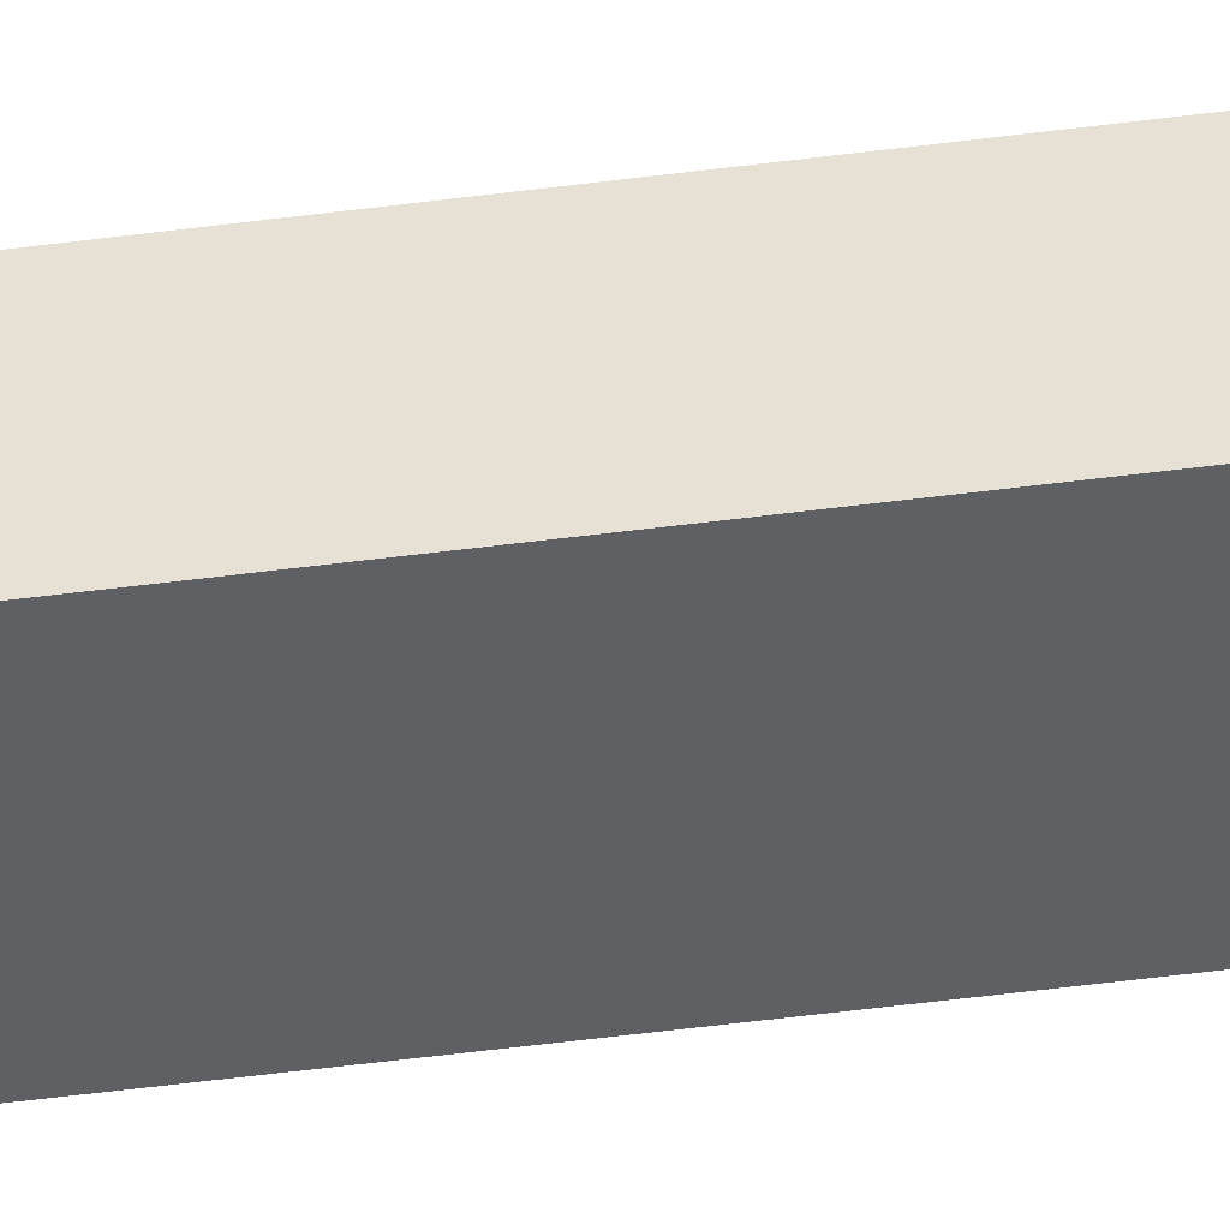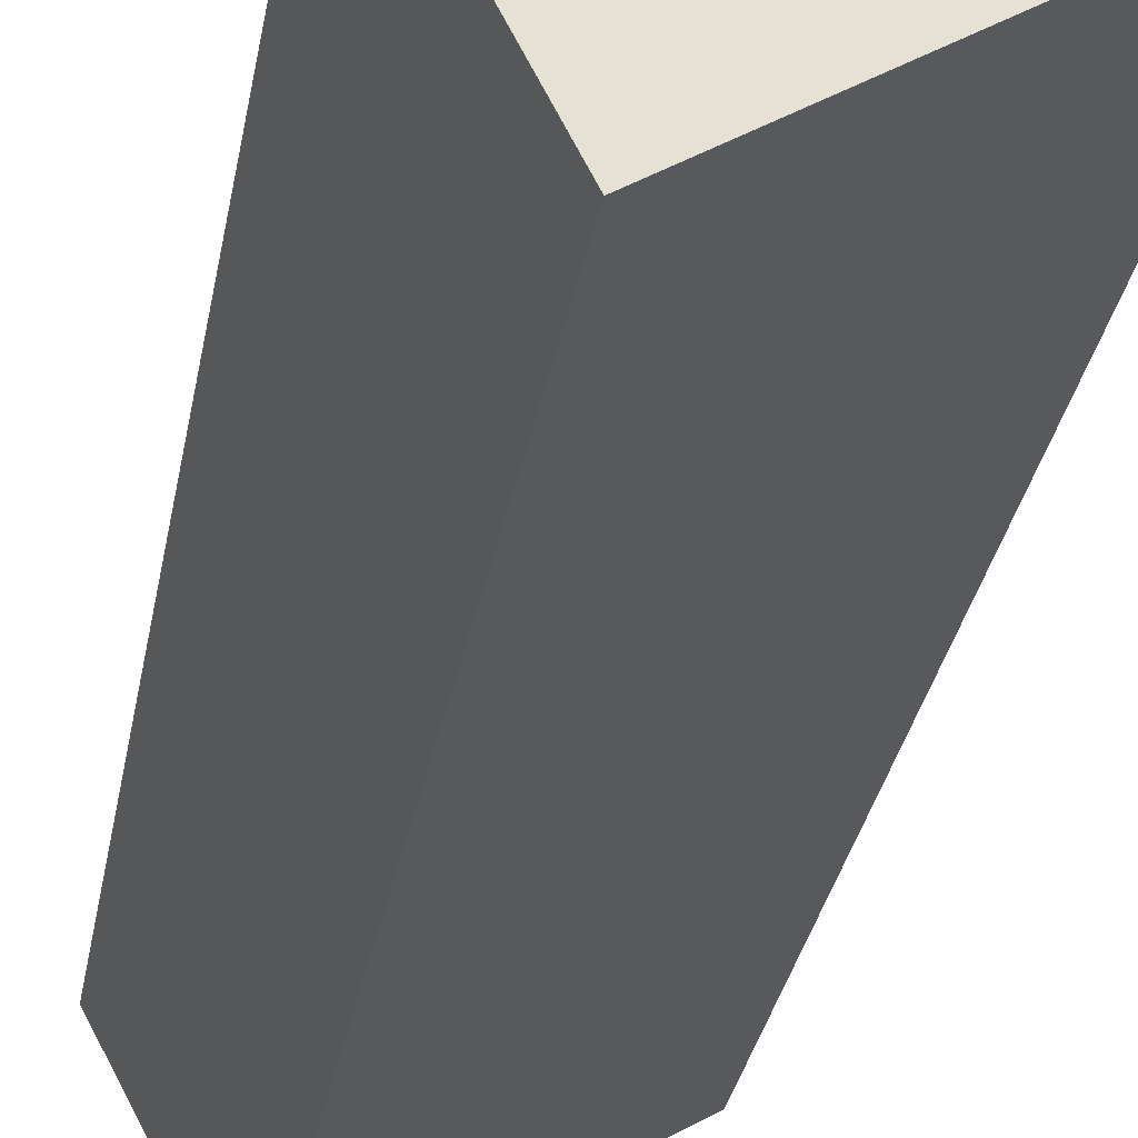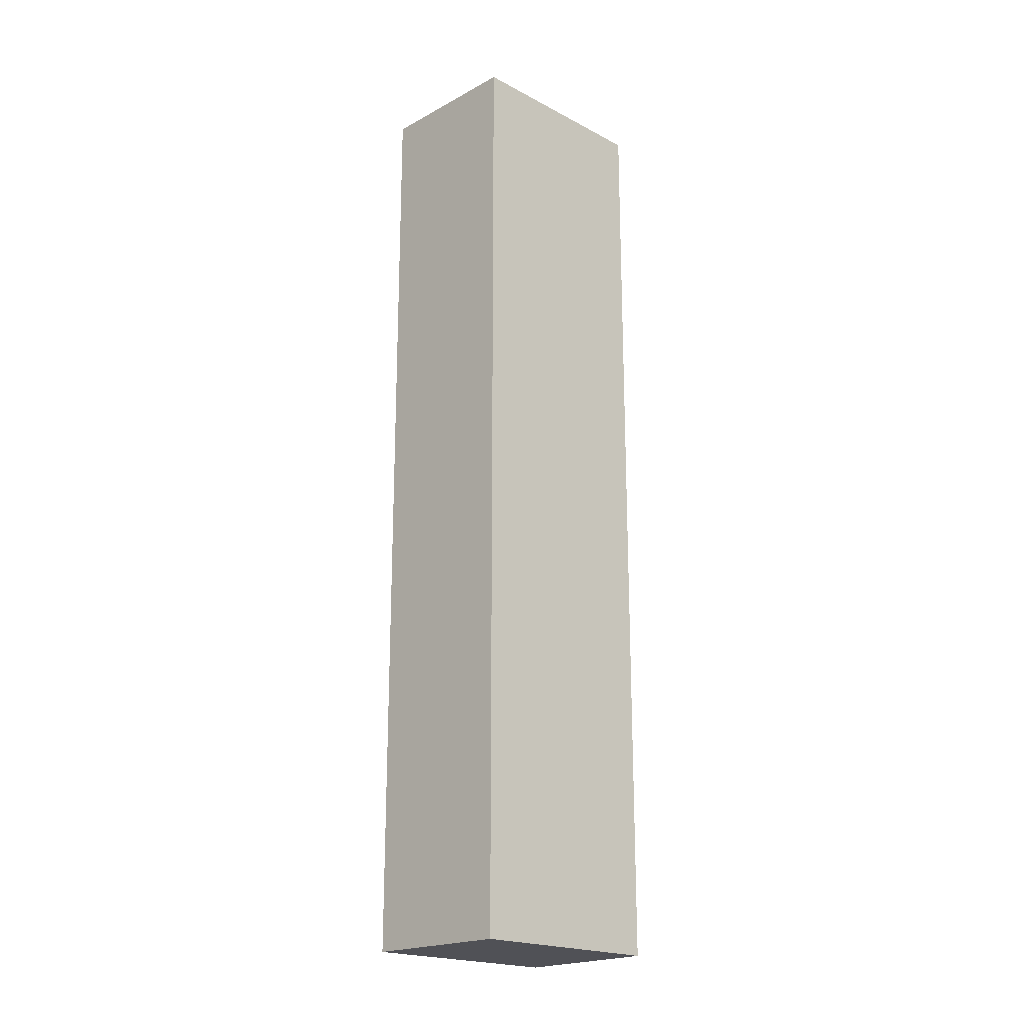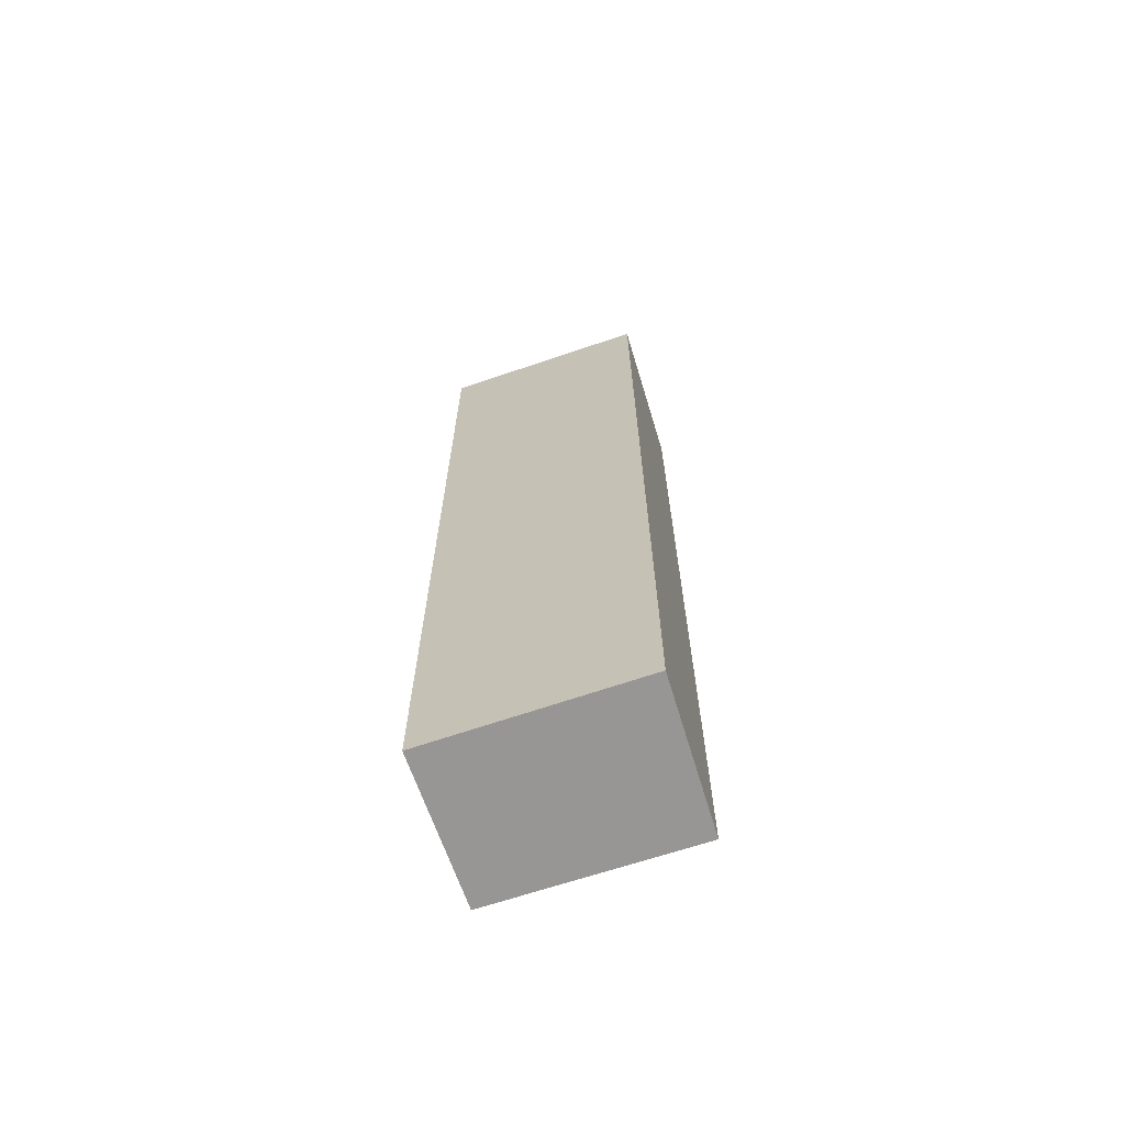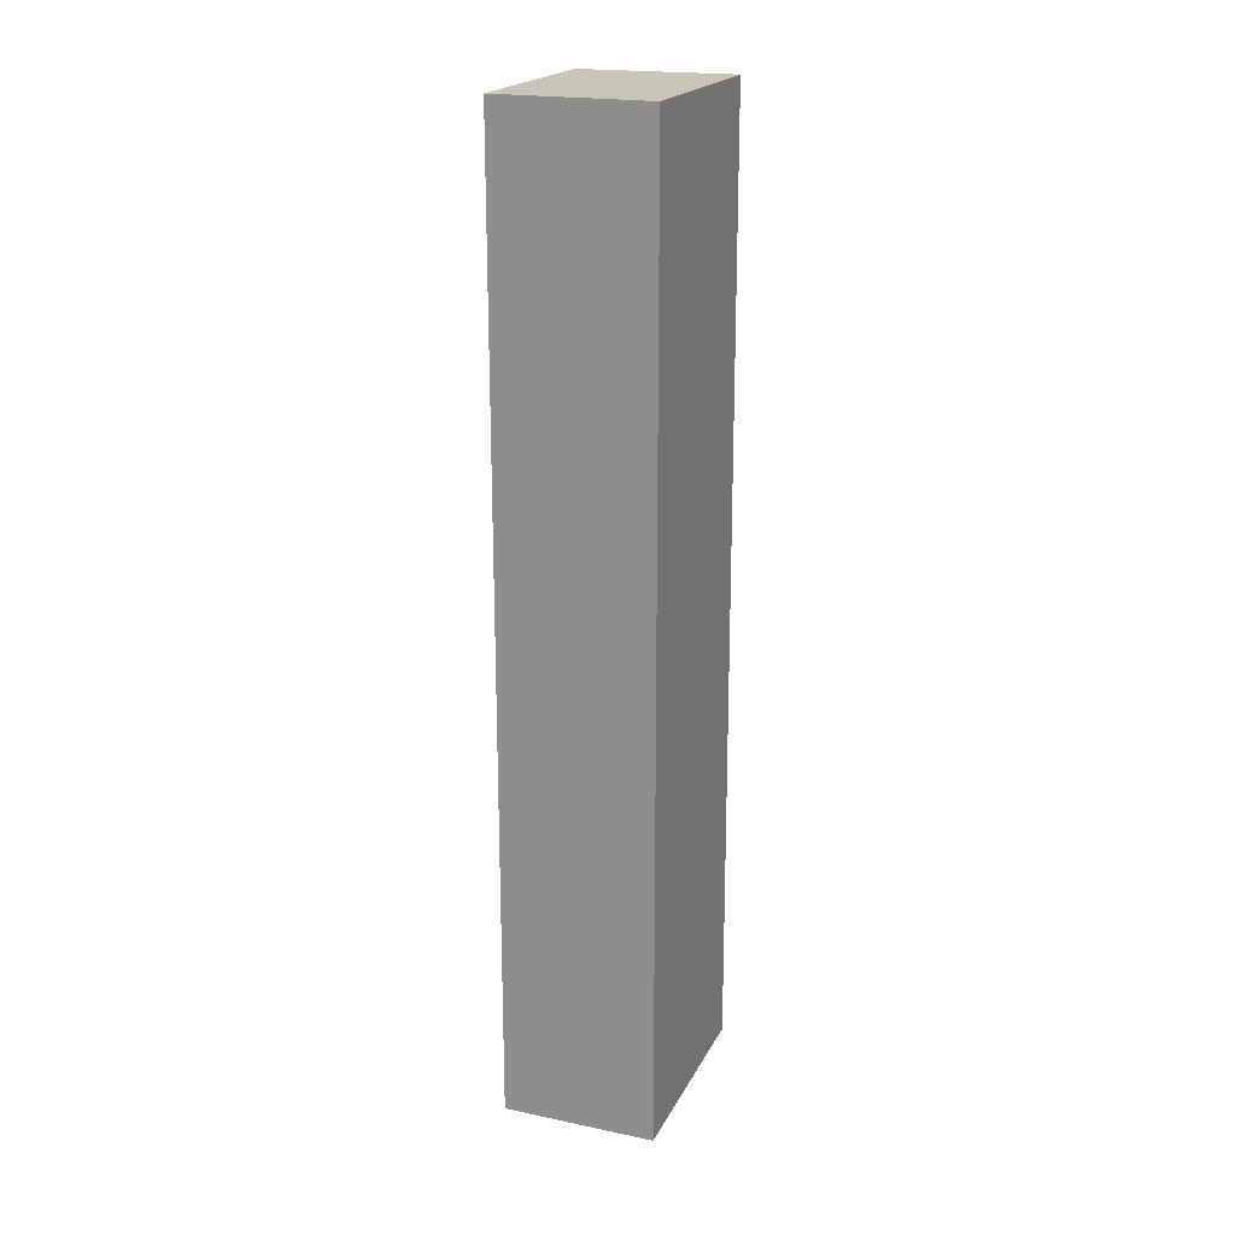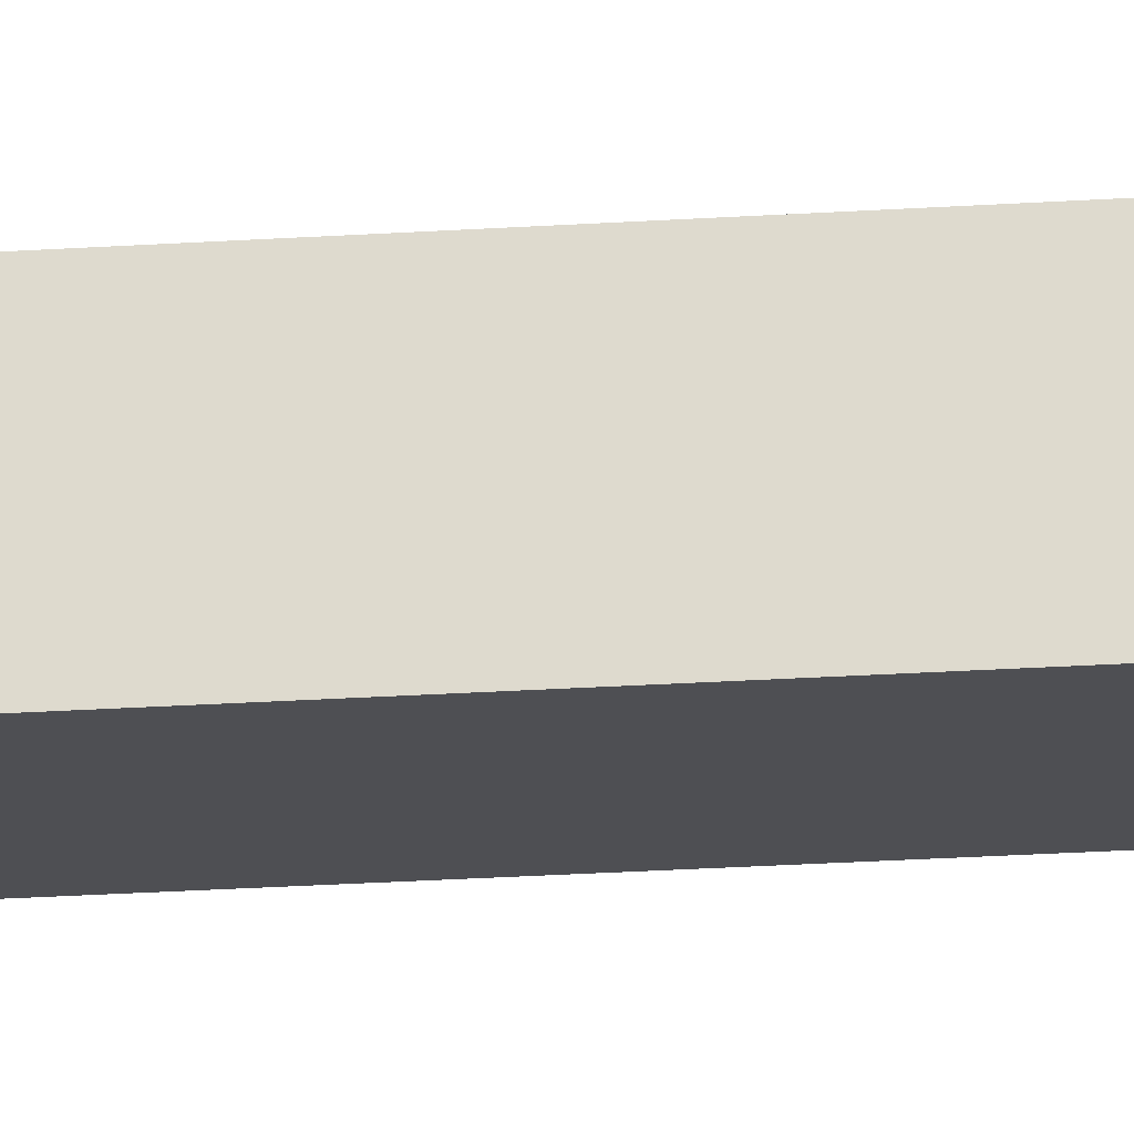
<metadata>
{"format":"obj","ext":"obj","renderer":"f3d","projection":"perspective","resolution":1024,"background":"white","views":[{"elev":-74.0,"azim":-83.4,"up":"+Z"},{"elev":-24.4,"azim":-7.9,"up":"+Z"},{"elev":-20.3,"azim":-72.8,"up":"+Y"},{"elev":-67.9,"azim":169.4,"up":"+Y"},{"elev":20.1,"azim":80.9,"up":"+Y"},{"elev":-47.6,"azim":-86.5,"up":"+Z"}]}
</metadata>
<code>
v  0 22.01 1.348e-15
v  5.923 22.01 -0.726
v  1.634 22.01 -3.14
v  4.167 22.01 2.303
v  1.634 1.923e-16 -3.14
v  0 0 0
v  4.167 -1.41e-16 2.303
v  5.923 4.445e-17 -0.726
g defaultobject
f 1 2 3
f 2 1 4
f 5 1 3
f 1 5 6
f 6 4 1
f 4 6 7
f 7 2 4
f 2 7 8
f 8 3 2
f 3 8 5
f 8 6 5
f 6 8 7

</code>
